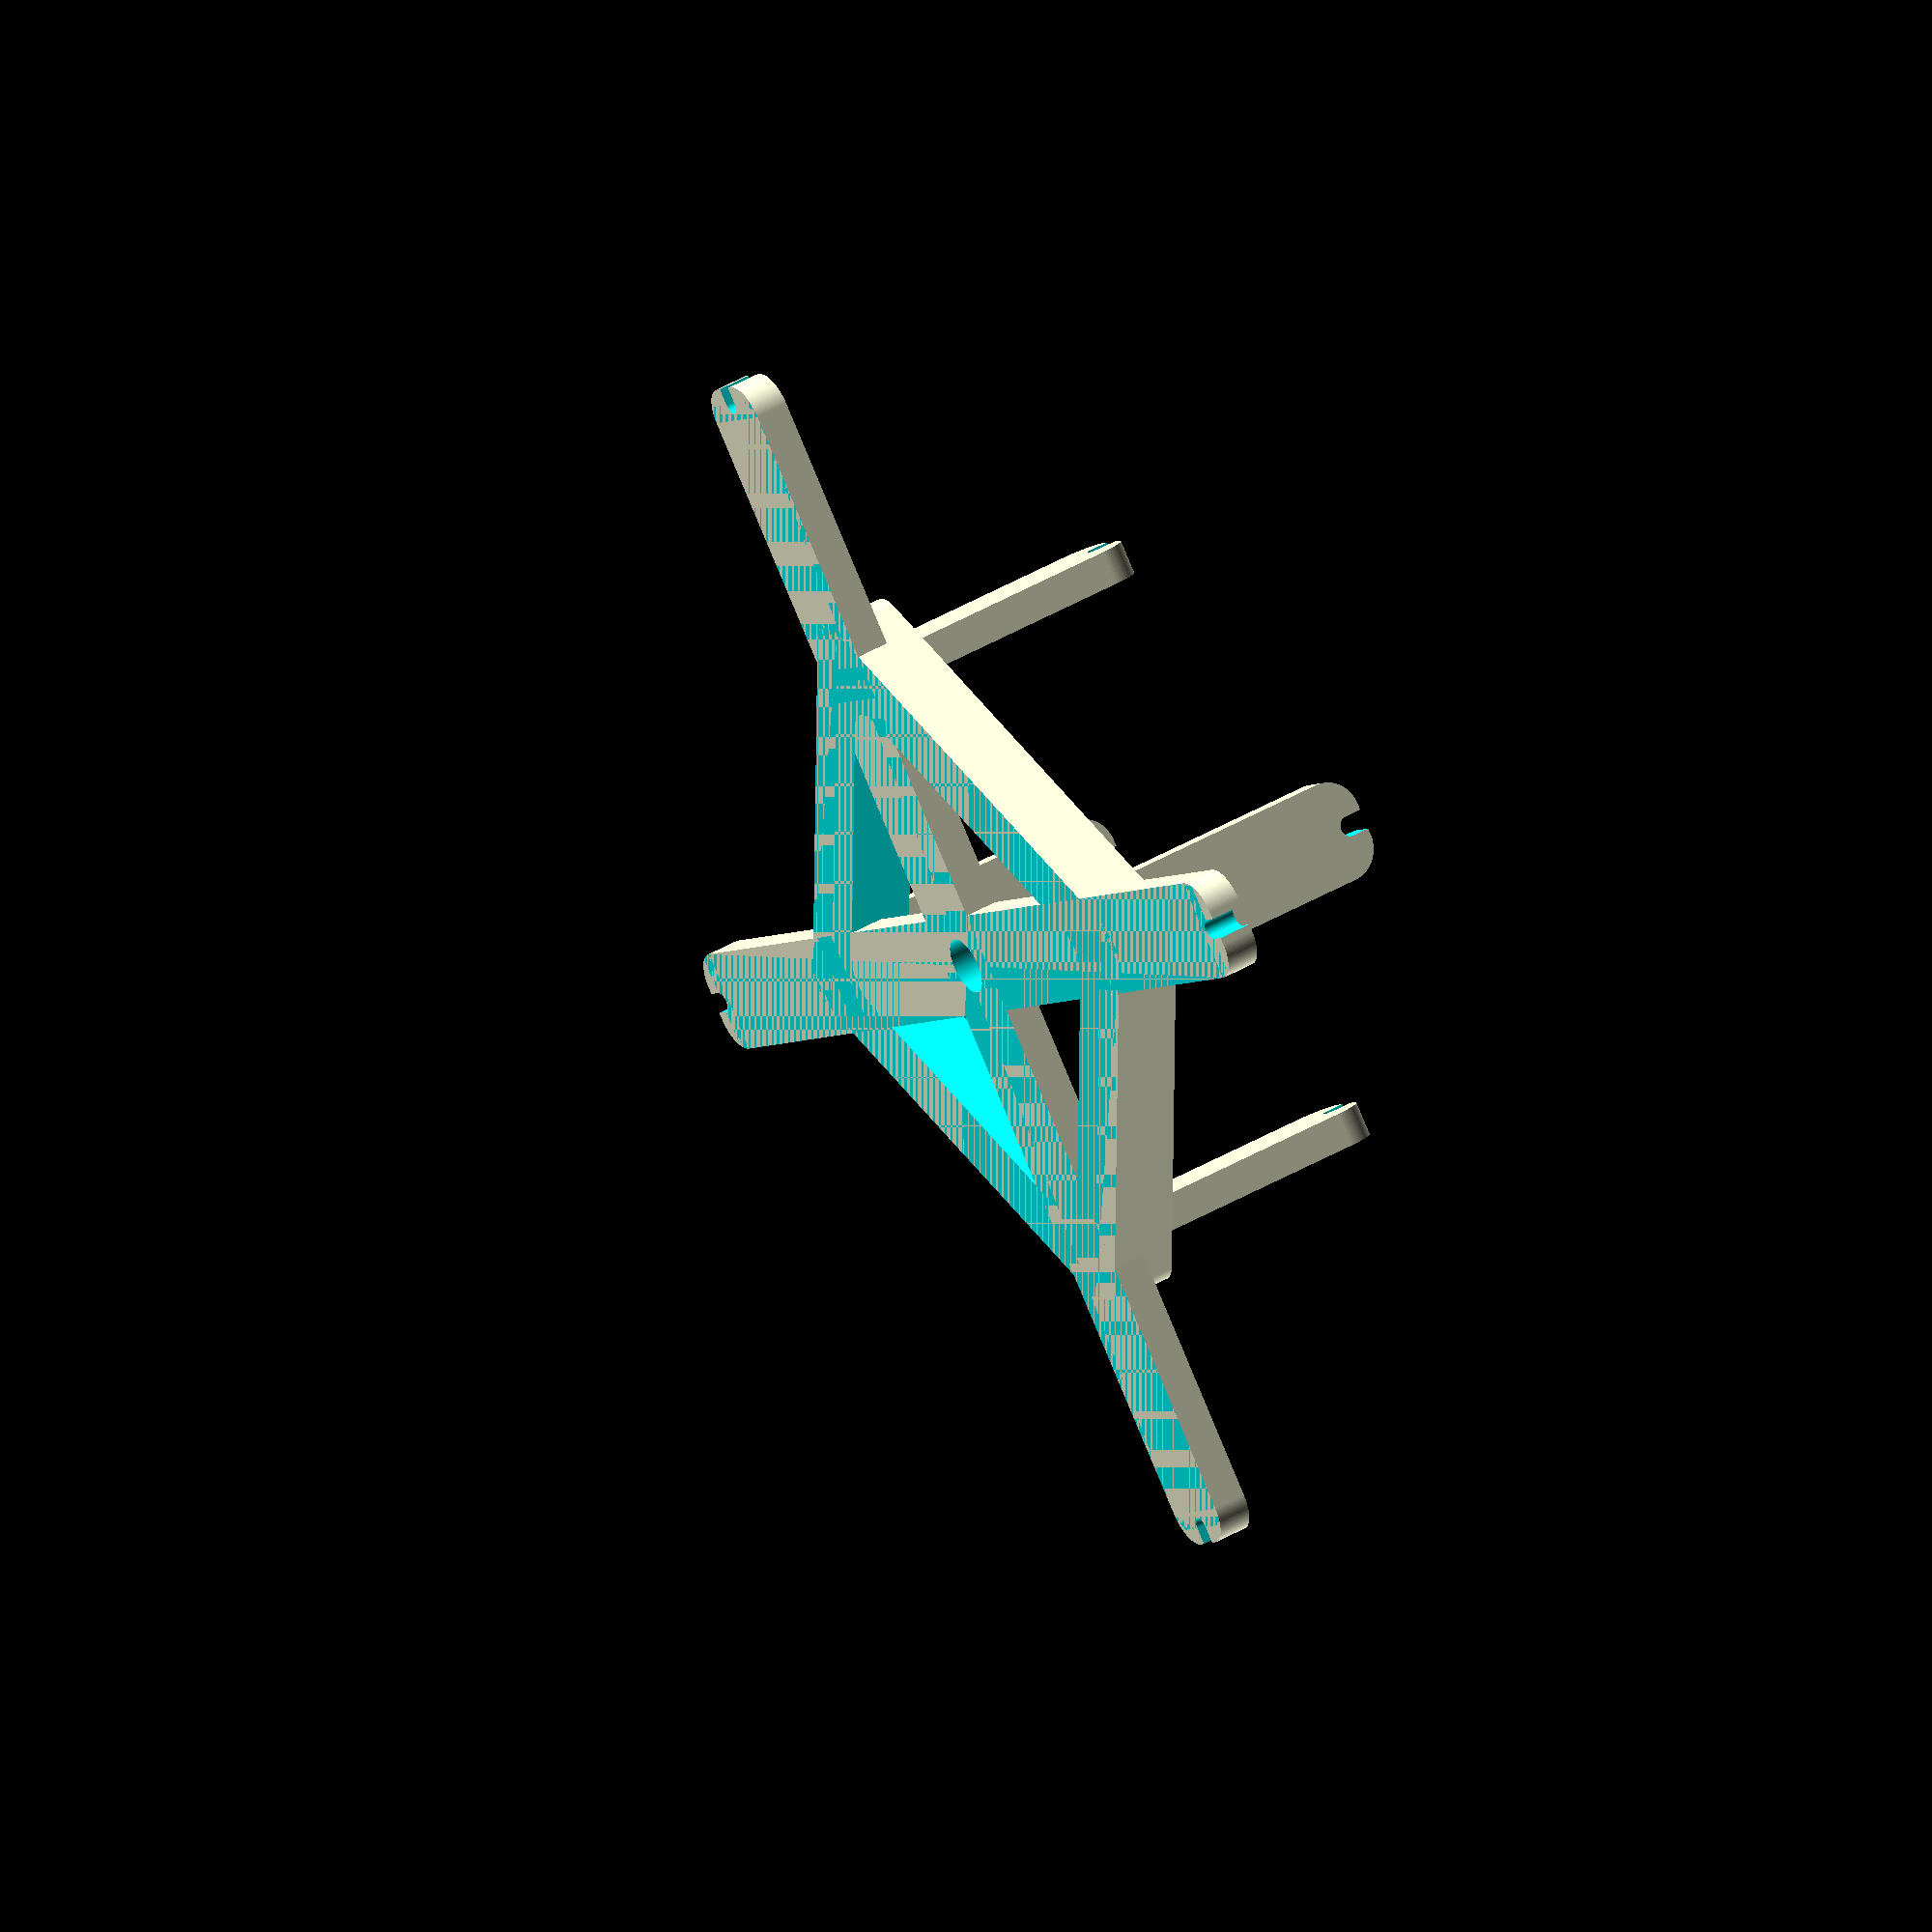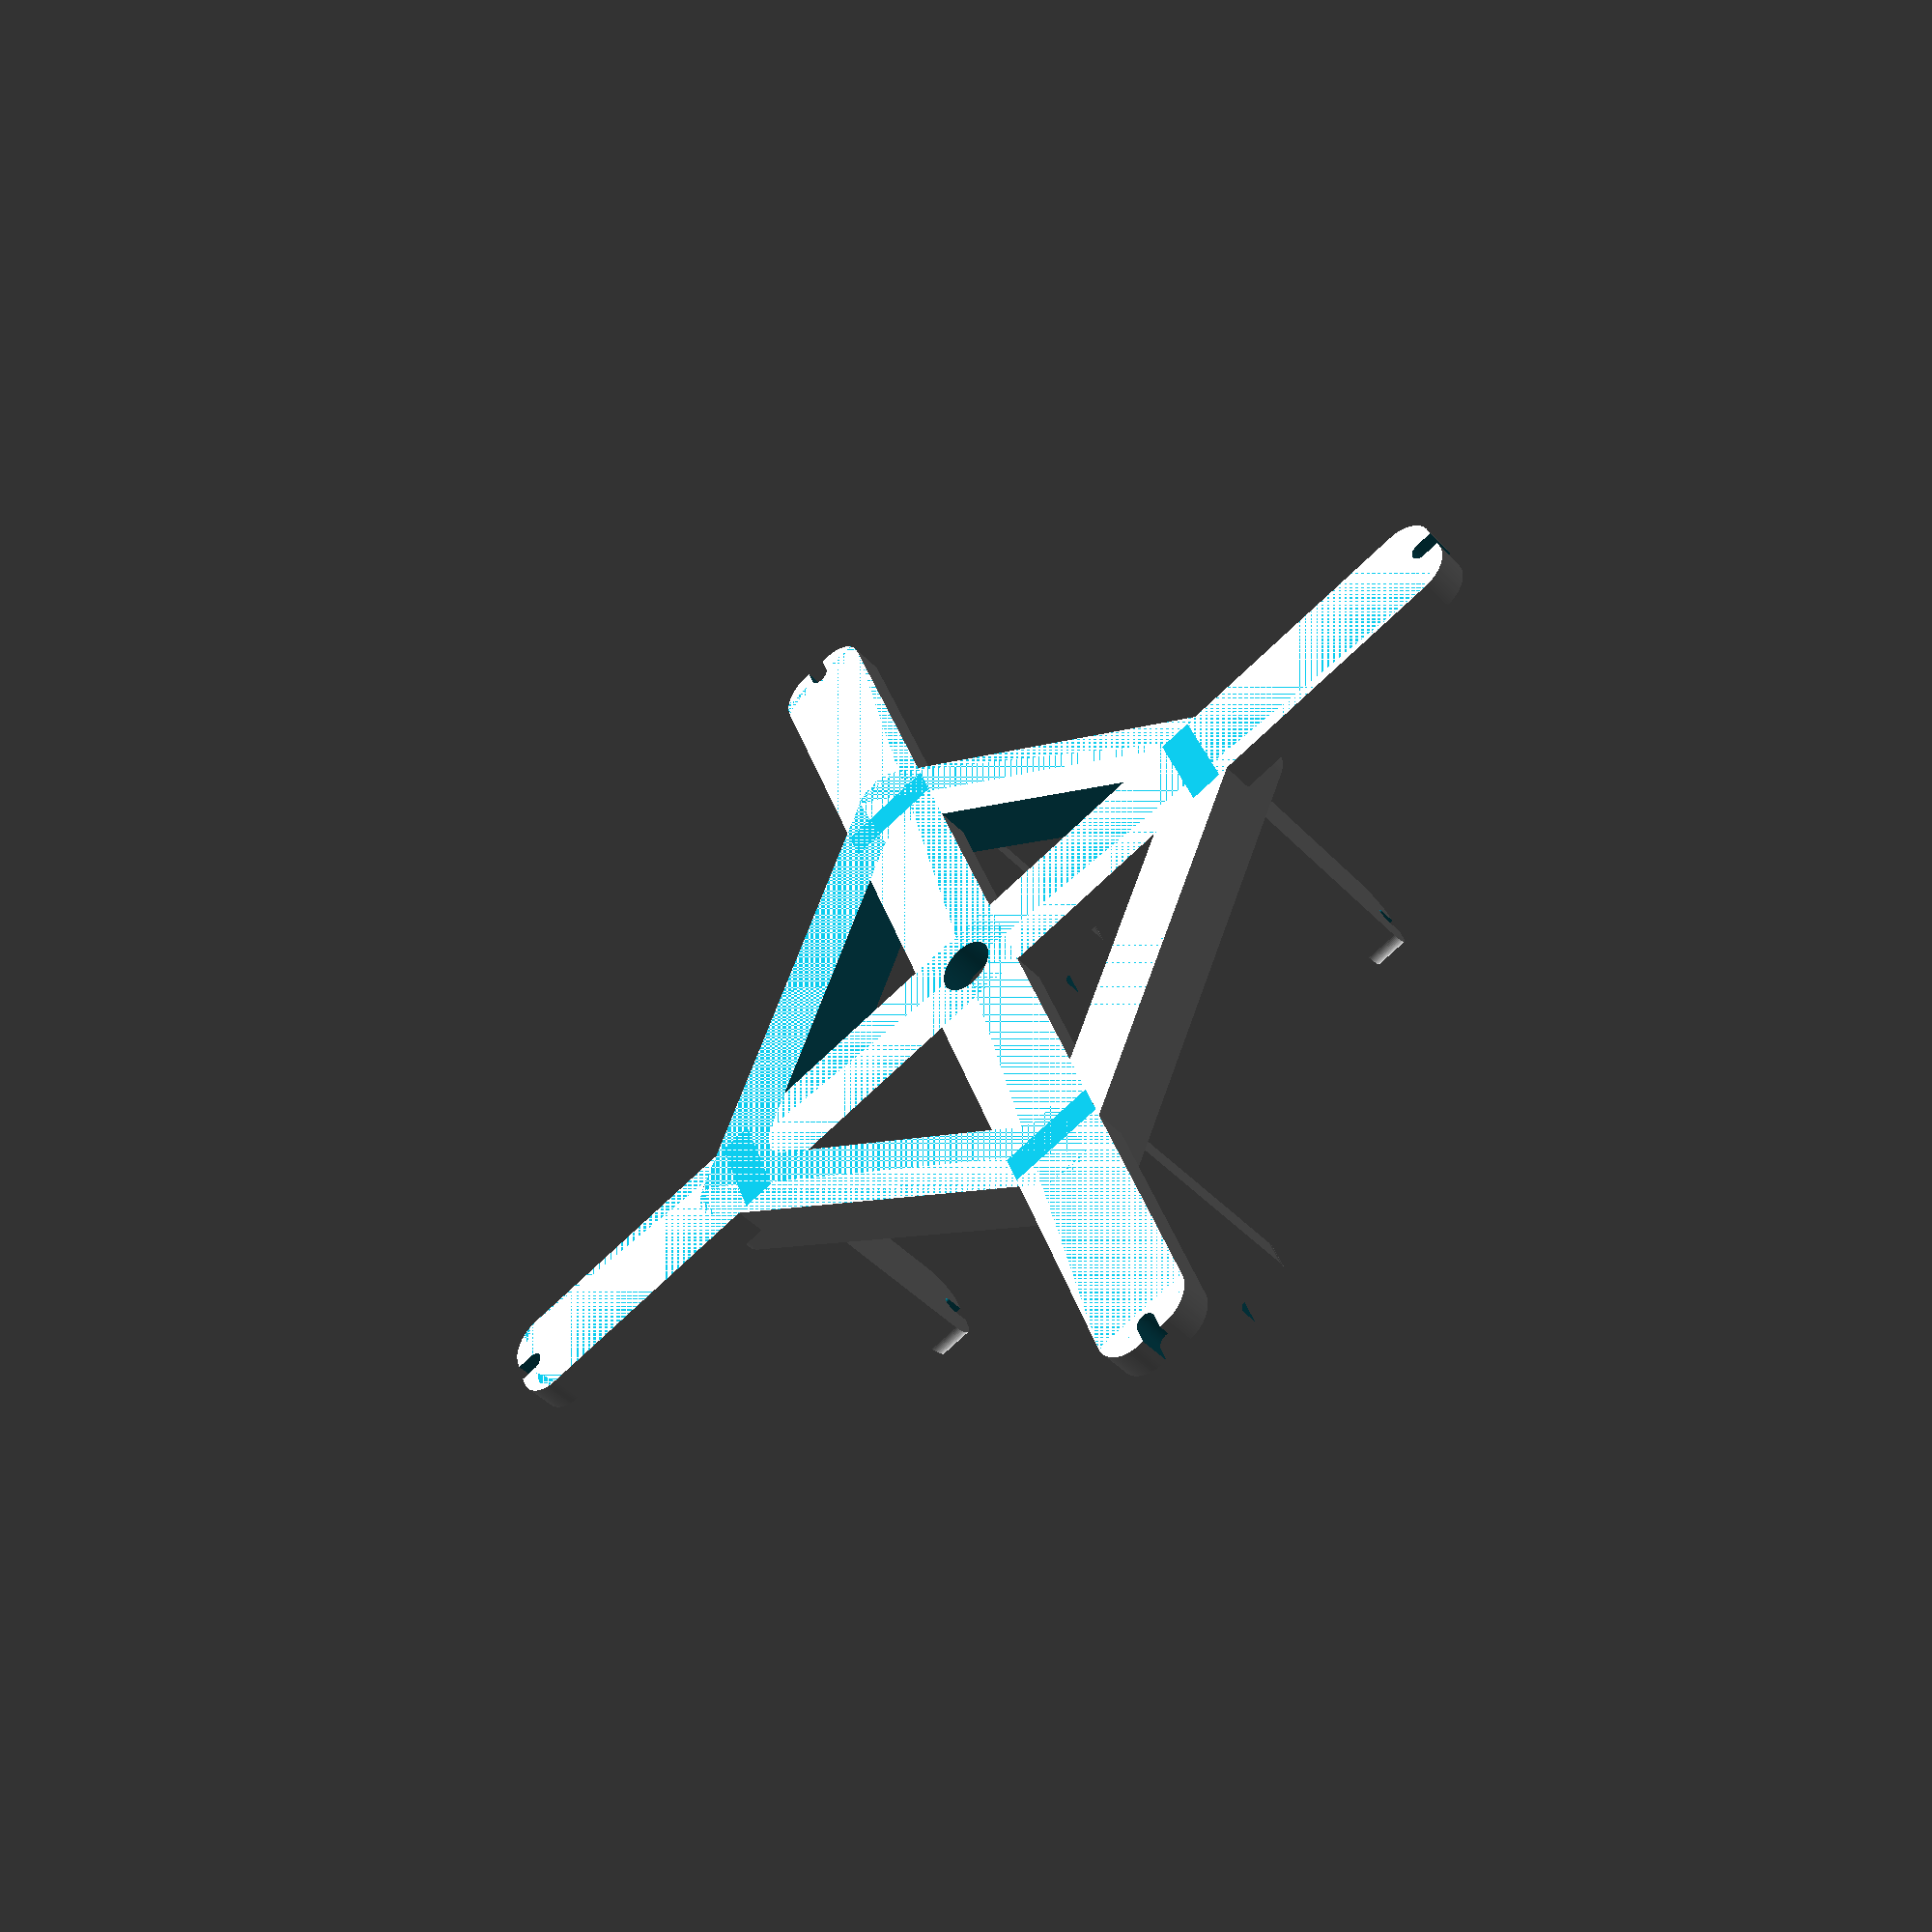
<openscad>
/*

   /\     /\                   |
 A/  \A  /  \                  B
 /__B_\ /    \                 |
 \    /|\    /          -------0------
 A\  /A| \  /                  |    /
   \/  |  \/                   B   C
       |                       |  /
       |                       | /
                             
*/


/* If len set to -1, compute itself the cable lenght. Frequency in MHz */
frequency = 2430;

/* openscad cylinder facets */
fn = 100;

/* A: 1/4 wavelength 2.4 */
diamond_sz = (299792458 / (frequency*1000));
square_side_sz = diamond_sz/4;

/* Cable diameter */
wire_diameter		= 0.8;

/* E.g RG402 */
root_cable_diam   	= 4.2;

/* Legs width */
legs_width = 5;
legs_thickness = 2.5;

/* B */
square_flat_sz  = 2 * (cos(45)*31.5);

/* C */
whole_side_sz	= square_flat_sz / cos(45);

echo( " Diamond (one of the 4) total length: ", diamond_sz );
echo( " Diamond side (1/4 length): ", square_side_sz );


/* With spacer */
wire = wire_diameter + 0.2;


module roundedRect(size, radius)
{
	x = size[0];
	y = size[1];
	z = size[2];

	linear_extrude(height=z)
		hull()
		{
			// place 4 circles in the corners, with the given radius
			translate([(-x/2)+(radius/2), (-y/2)+(radius/2), 0])
				circle(r=radius, $fn=fn);

			translate([(x/2)-(radius/2), (-y/2)+(radius/2), 0])
				circle(r=radius, $fn=fn);

			translate([(-x/2)+(radius/2), (y/2)-(radius/2), 0])
				circle(r=radius, $fn=fn);

			translate([(x/2)-(radius/2), (y/2)-(radius/2), 0])
				circle(r=radius, $fn=fn);
		}
}

module leg_hole()
{
	translate([0,0,legs_thickness])
	{
		translate([0,legs_width/2,0])
			cube([ wire*1.5,legs_width,legs_thickness*3],center=true);
		cylinder(d=wire*1.5, h=legs_thickness*3, center=true, $fn=fn);
	}
}

module leg()
{
	difference()
	{
		roundedRect( [ legs_width, square_flat_sz * 2, legs_thickness ], legs_width/2 );
		union()
		{
			translate([0,-square_flat_sz,0])
				rotate([0,0,180]) leg_hole();
			translate([0,square_flat_sz,0])
				leg_hole();
		}
	}
}

module vleg()
{
	translate([ 0,-legs_thickness/2,0 ])
	rotate([270,0,0])
		difference()
		{
			roundedRect( [ legs_width, square_flat_sz, legs_thickness ], legs_width/2 );
			translate([0,-square_flat_sz/2,0])
				rotate([0,0,180]) leg_hole();
		}
}
module vlegs()
{
	difference() {
		union() {
			translate([ 0, square_flat_sz/2, 0 ]) vleg();
			translate([ 0, -square_flat_sz/2, 0 ]) vleg();
			translate([ square_flat_sz/2, 0, 0 ]) rotate([0,0,90]) vleg();
			translate([ -square_flat_sz/2, 0, 0 ]) rotate([0,0,90]) vleg();
		}
		translate([0,0,-square_flat_sz/2])
			cube( [square_flat_sz*2,square_flat_sz*2,square_flat_sz], center=true );
	}
}

module leg_support()
{
	sz = square_flat_sz*5/6;
	translate([0,0])
		difference() {
			roundedRect([sz, sz, legs_thickness*2],legs_width/2);
			translate([0,0,-1])
				roundedRect([sz-legs_width*2,sz-legs_width*2,
						legs_thickness*4],legs_width/2);
		}
}

module cable_hole()
{
	cylinder(d=root_cable_diam, h=legs_thickness*5,center=true,$fn=fn);
}

module composite()
{
	difference() {
		union() {
			leg();
			rotate([0,0,90]) leg();
			rotate([0,0,45]) leg_support();
		}
		cable_hole();
	}
	vlegs();
}

composite();


</openscad>
<views>
elev=134.5 azim=44.0 roll=303.6 proj=o view=wireframe
elev=44.1 azim=290.0 roll=219.6 proj=p view=solid
</views>
